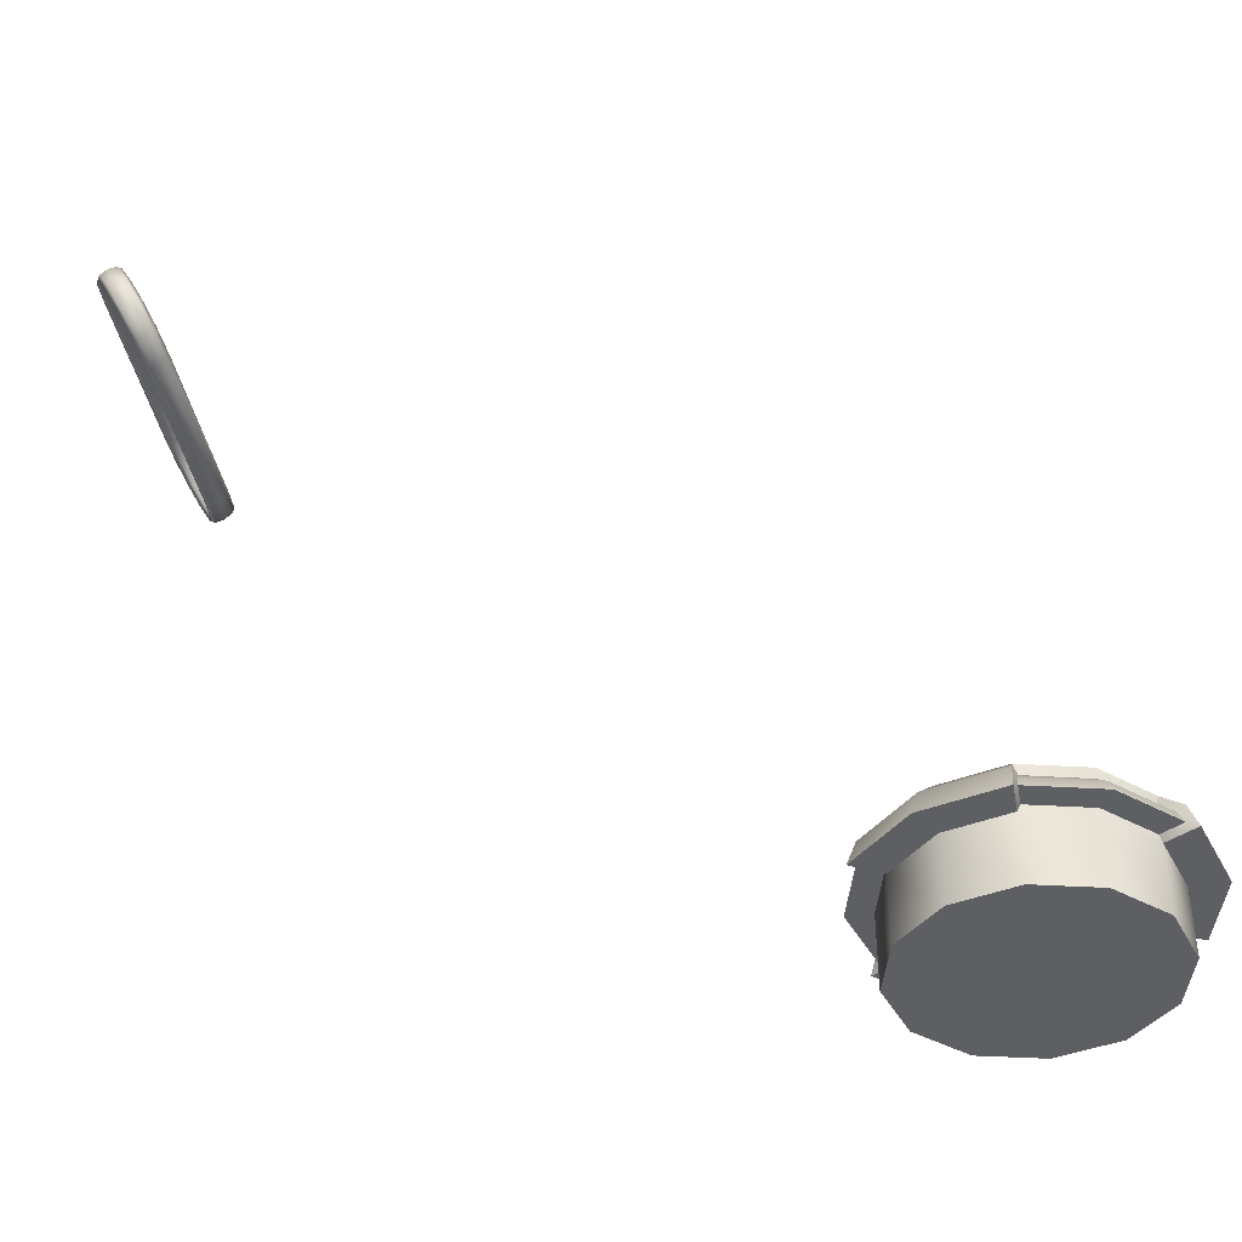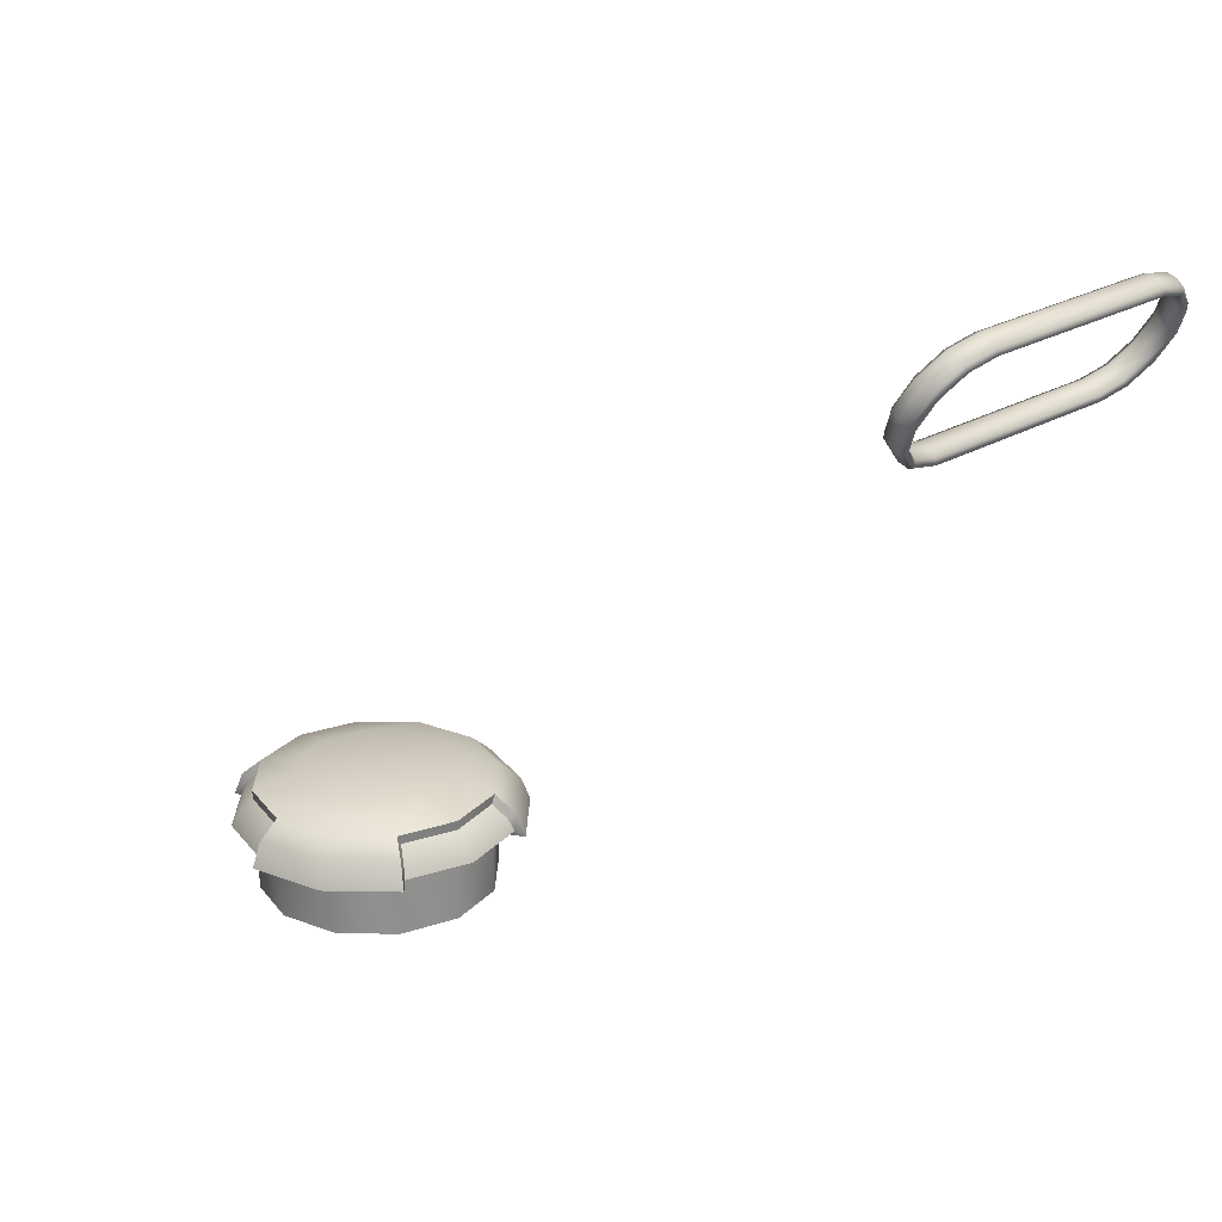
<metadata>
{"format":"obj","ext":"obj","renderer":"f3d","projection":"perspective","resolution":1024,"background":"white","views":[{"elev":-40.6,"azim":-79.2,"up":"+Z"},{"elev":24.8,"azim":136.7,"up":"+Z"}]}
</metadata>
<code>
o Sink_28_Sink_28_0_GeomSubset_1
v 0.3053 -0.2143 -0.05
v 0.3104 -0.2122 -0.05
v 0.3124 -0.2072 -0.05
v -0.3119 -0.2072 -0.05
v -0.3098 -0.2122 -0.05
v -0.3048 -0.2143 -0.05
v 0.3124 0.2028 -0.05
v 0.3104 0.2079 -0.05
v 0.3053 0.2099 -0.05
v -0.3048 0.2099 -0.05
v -0.3098 0.2079 -0.05
v -0.3119 0.2028 -0.05
v 0.2669 -0.1671 0.06986
v 0.2689 -0.1619 0.06951
v 0.2722 -0.1657 0.07378
v 0.2772 -0.171 0.07534
v 0.275 -0.1759 0.07534
v 0.2697 -0.1779 0.07534
v 0.2651 -0.1728 0.07398
v 0.2623 -0.1692 0.07019
v -0.2664 -0.1671 0.06986
v -0.2617 -0.1692 0.07019
v -0.2646 -0.1728 0.07398
v -0.2691 -0.1779 0.07534
v -0.2745 -0.1759 0.07534
v -0.2767 -0.171 0.07534
v -0.2717 -0.1657 0.07378
v -0.2683 -0.1619 0.06951
v -0.2664 0.1036 0.06982
v -0.2683 0.09838 0.06942
v -0.2726 0.1022 0.07408
v -0.2762 0.1076 0.07534
v -0.2735 0.1125 0.07534
v -0.267 0.1145 0.07534
v -0.2645 0.1093 0.07407
v -0.2618 0.1058 0.07021
v 0.2669 0.1036 0.06982
v 0.2623 0.1058 0.07021
v 0.2651 0.1093 0.07408
v 0.2676 0.1143 0.07534
v 0.274 0.1124 0.07534
v 0.2767 0.1076 0.07534
v 0.2731 0.1022 0.07407
v 0.2688 0.09838 0.06942
v 0.2456 -0.1312 0.01272
v 0.2488 -0.1349 0.0169
v 0.2467 -0.1396 0.01658
v 0.2417 -0.1415 0.01624
v 0.2385 -0.138 0.01249
v -0.2451 -0.1312 0.01272
v -0.2379 -0.138 0.01252
v -0.241 -0.1416 0.01632
v -0.2462 -0.1396 0.01662
v -0.2483 -0.1349 0.0169
v -0.2379 0.07466 0.01252
v -0.2451 0.06783 0.01272
v -0.2483 0.07152 0.0169
v -0.2462 0.07624 0.01662
v -0.241 0.0782 0.01632
v 0.2456 0.06781 0.01272
v 0.2384 0.07464 0.01252
v 0.2416 0.0782 0.01632
v 0.2467 0.07624 0.01662
v 0.2488 0.07152 0.0169
v 0.2701 -0.1707 0.07388
v -0.2696 -0.1707 0.07388
v -0.2702 0.1072 0.0741
v 0.2707 0.1072 0.0741
v 0.2448 -0.1373 0.01331
v -0.2443 -0.1374 0.01333
v -0.2443 0.07399 0.01333
v 0.2448 0.07397 0.01333
v 0.3124 -0.2072 0.04228
v 0.3115 -0.207 0.04321
v 0.3104 -0.2122 0.04228
v 0.3096 -0.2115 0.04321
v 0.3051 -0.2134 0.04321
v 0.3053 -0.2143 0.04228
v 0.3024 -0.1964 0.04321
v 0.3015 -0.1962 0.04415
v 0.3001 -0.2019 0.04321
v 0.2994 -0.2012 0.04415
v 0.2943 -0.2033 0.04415
v 0.2945 -0.2043 0.04321
v -0.3048 -0.2143 0.04228
v -0.3046 -0.2134 0.04321
v -0.3098 -0.2122 0.04228
v -0.3091 -0.2115 0.04321
v -0.311 -0.207 0.04321
v -0.3119 -0.2072 0.04228
v 0.3103 0.2078 0.04228
v 0.3096 0.2071 0.04321
v 0.3115 0.2023 0.04321
v 0.3124 0.2025 0.04228
v 0.305 0.2099 0.04228
v 0.3048 0.209 0.04321
v -0.3097 0.2078 0.04228
v -0.309 0.2071 0.04321
v -0.3043 0.209 0.04321
v -0.3045 0.2099 0.04228
v -0.3119 0.2025 0.04228
v -0.311 0.2023 0.04321
v -0.2988 -0.2012 0.04415
v -0.2995 -0.2019 0.04321
v -0.294 -0.2043 0.04321
v -0.2938 -0.2033 0.04415
v -0.2938 -0.2033 0.05834
v -0.2936 -0.2024 0.05928
v -0.2988 -0.2012 0.05834
v -0.2981 -0.2005 0.05928
v -0.3009 -0.1962 0.04415
v -0.3019 -0.1964 0.04321
v -0.3 -0.196 0.05928
v -0.3009 -0.1962 0.05834
v -0.2995 0.2038 0.04321
v -0.2988 0.2031 0.04415
v -0.3019 0.198 0.04321
v -0.3009 0.1978 0.04415
v -0.2935 0.2052 0.04415
v -0.2937 0.2062 0.04321
v 0.3 0.2038 0.04321
v 0.2993 0.2031 0.04415
v 0.2942 0.2062 0.04321
v 0.294 0.2052 0.04415
v 0.3015 0.1978 0.04415
v 0.3024 0.198 0.04321
v 0.2833 -0.1923 0.06021
v 0.2835 -0.1933 0.05928
v 0.2884 -0.1903 0.06021
v 0.2891 -0.191 0.05928
v 0.2914 -0.1854 0.05928
v 0.2905 -0.1852 0.06021
v 0.2877 -0.1895 0.07534
v 0.2884 -0.1903 0.07441
v 0.2905 -0.1852 0.07441
v 0.2896 -0.185 0.07534
v 0.2832 -0.1914 0.07534
v 0.2833 -0.1923 0.07441
v -0.2899 -0.1852 0.06021
v -0.2909 -0.1854 0.05928
v -0.2879 -0.1903 0.06021
v -0.2886 -0.191 0.05928
v -0.283 -0.1933 0.05928
v -0.2828 -0.1923 0.06021
v -0.2871 -0.1895 0.07534
v -0.2879 -0.1903 0.07441
v -0.2828 -0.1923 0.07441
v -0.2826 -0.1914 0.07534
v -0.289 -0.185 0.07534
v -0.2899 -0.1852 0.07441
v -0.2824 0.2012 0.06021
v -0.2826 0.2021 0.05928
v -0.2877 0.199 0.06021
v -0.2885 0.1997 0.05928
v -0.2909 0.1939 0.05928
v -0.2899 0.1937 0.06021
v -0.287 0.1982 0.07534
v -0.2877 0.1989 0.07441
v -0.2899 0.1936 0.07441
v -0.289 0.1934 0.07534
v -0.2821 0.2002 0.07534
v -0.2823 0.2012 0.07441
v 0.2905 0.1937 0.06021
v 0.2914 0.1939 0.05928
v 0.2883 0.199 0.06021
v 0.289 0.1997 0.05928
v 0.2832 0.2021 0.05928
v 0.283 0.2012 0.06021
v 0.2875 0.1982 0.07534
v 0.2883 0.1989 0.07441
v 0.2829 0.2012 0.07441
v 0.2827 0.2002 0.07534
v 0.2896 0.1934 0.07534
v 0.2905 0.1936 0.07441
v 0.2994 -0.2012 0.05834
v 0.2987 -0.2005 0.05928
v 0.3015 -0.1962 0.05834
v 0.3005 -0.196 0.05928
v 0.2941 -0.2024 0.05928
v 0.2943 -0.2033 0.05834
v 0.2993 0.203 0.05834
v 0.2986 0.2023 0.05928
v 0.294 0.2052 0.05834
v 0.2938 0.2043 0.05928
v 0.3005 0.1975 0.05928
v 0.3015 0.1977 0.05834
v -0.2987 0.203 0.05834
v -0.298 0.2023 0.05928
v -0.3009 0.1977 0.05834
v -0.3 0.1975 0.05928
v -0.2932 0.2043 0.05928
v -0.2934 0.2052 0.05834
v 0.02405 0.008684 -0.01323
v 0.02396 0.02153 -0.01323
v 0.01503 -0.00046 -0.01324
v 0.002182 -0.000546 -0.01324
v -0.006961 0.008474 -0.01324
v -0.007047 0.02132 -0.01323
v 0.001973 0.03046 -0.01322
v 0.01482 0.03055 -0.01322
v 0.02045 0.003214 -0.01324
v -0.003287 0.003054 -0.01324
v -0.003447 0.02678 -0.01323
v 0.02029 0.02695 -0.01322
v -0.3119 -0.02969 -0.05
v -0.3119 -0.02969 0.04228
v -0.311 -0.02969 0.04321
v -0.3019 -0.02969 0.04321
v -0.3009 -0.02969 0.04415
v -0.3009 -0.02969 0.05834
v -0.3 -0.02969 0.05928
v -0.2909 -0.02969 0.05928
v -0.2899 -0.02969 0.06021
v -0.2899 -0.02969 0.07441
v -0.289 -0.02969 0.07534
v -0.2765 -0.02969 0.07534
v -0.2721 -0.02969 0.07393
v -0.2683 -0.02969 0.06946
v -0.2483 -0.02969 0.0169
v -0.2451 -0.02969 0.01272
v -0.008281 0.01489 -0.01323
v 0.02528 0.01511 -0.01323
v 0.2456 -0.02969 0.01272
v 0.2488 -0.02969 0.0169
v 0.2688 -0.02969 0.06946
v 0.2726 -0.02969 0.07393
v 0.277 -0.02969 0.07534
v 0.2896 -0.02969 0.07534
v 0.2905 -0.02969 0.07441
v 0.2905 -0.02969 0.06021
v 0.2914 -0.02969 0.05928
v 0.3005 -0.02969 0.05928
v 0.3015 -0.02969 0.05834
v 0.3015 -0.02969 0.04415
v 0.3024 -0.02969 0.04321
v 0.3115 -0.02969 0.04321
v 0.3124 -0.02969 0.04228
v 0.3124 -0.02969 -0.05
v 0.008499 -0.2143 -0.05
v 0.008499 -0.2143 0.04228
v 0.008499 -0.2134 0.04321
v 0.008499 -0.2043 0.04321
v 0.008499 -0.2033 0.04415
v 0.008499 -0.2033 0.05834
v 0.008499 -0.2024 0.05928
v 0.008499 -0.1933 0.05928
v 0.008499 -0.1923 0.06021
v 0.008499 -0.1923 0.07441
v 0.008499 -0.1914 0.07534
v 0.008491 -0.1779 0.07534
v 0.00849 -0.1728 0.07398
v 0.008499 -0.1692 0.07019
v 0.008534 -0.1416 0.01628
v 0.00852 -0.138 0.01251
v 0.008612 -0.001781 -0.01324
v 0.008385 0.03178 -0.01322
v 0.008488 0.07465 0.01252
v 0.008499 0.0782 0.01632
v 0.008499 0.1058 0.07021
v 0.008533 0.1093 0.07408
v 0.008546 0.1144 0.07534
v 0.008499 0.2002 0.07534
v 0.008499 0.2012 0.07441
v 0.008499 0.2012 0.06021
v 0.008499 0.2021 0.05928
v 0.008499 0.2043 0.05928
v 0.008499 0.2052 0.05834
v 0.008499 0.2052 0.04415
v 0.008499 0.2062 0.04321
v 0.008499 0.209 0.04321
v 0.008499 0.2099 0.04228
v 0.008499 0.2099 -0.05
v 0.01915 0.01067 -0.01634
v 0.01999 0.01508 -0.01634
v 0.01297 0.00441 -0.01635
v 0.008577 0.003505 -0.01635
v -0.002091 0.01053 -0.01634
v -0.002995 0.01492 -0.01634
v 0.004029 0.02559 -0.01634
v 0.008422 0.0265 -0.01633
v 0.01668 0.006927 -0.01634
v 0.004171 0.00435 -0.01635
v 0.000425 0.006817 -0.01635
v -0.002151 0.01933 -0.01634
v 0.000316 0.02307 -0.01634
v 0.01283 0.02565 -0.01633
v 0.01657 0.02318 -0.01634
v 0.01909 0.01947 -0.01634
v 0.008499 0.015 -0.01634
v -0.006792 0.02383 -0.01157
v -0.000329 0.03029 -0.01157
v 0.01733 0.03029 -0.01157
v 0.02379 0.02383 -0.01157
v 0.02616 0.015 -0.01157
v 0.01733 -0.000293 -0.01157
v 0.0085 -0.002658 -0.01157
v -0.000329 -0.000293 -0.01157
v -0.009159 0.015 -0.01157
v -0.005843 0.02328 -0.008756
v 0.00022 0.02934 -0.008756
v 0.01678 0.02934 -0.008756
v 0.02284 0.02328 -0.008756
v 0.02506 0.015 -0.008756
v 0.01678 0.000659 -0.008756
v 0.0085 -0.00156 -0.008756
v 0.00022 0.000659 -0.008756
v -0.00806 0.015 -0.008756
v 0.0085 0.015 -0.005222
v -0.003711 0.02205 -0.006635
v 0.0008 0.01945 -0.005222
v 0.004054 0.0227 -0.005222
v 0.001449 0.02721 -0.006635
v 0.0085 0.02389 -0.005222
v 0.0085 0.0291 -0.006635
v 0.01294 0.0227 -0.005222
v 0.01555 0.02721 -0.006635
v 0.0162 0.01945 -0.005222
v 0.02071 0.02205 -0.006635
v 0.01739 0.015 -0.005222
v 0.0226 0.015 -0.006635
v 0.0162 0.01055 -0.005222
v 0.02071 0.00795 -0.006635
v 0.01294 0.0073 -0.005222
v 0.01555 0.002789 -0.006635
v 0.0085 0.006109 -0.005222
v 0.0085 0.000899 -0.006635
v 0.004054 0.0073 -0.005222
v 0.001449 0.002789 -0.006635
v 0.0008 0.01055 -0.005222
v -0.003711 0.00795 -0.006635
v -0.000391 0.015 -0.005222
v -0.005602 0.015 -0.006635
v -0.003481 0.02192 -0.01157
v 0.001583 0.02698 -0.01157
v 0.0085 0.02883 -0.01157
v 0.01542 0.02698 -0.01157
v 0.02048 0.02192 -0.01157
v 0.02233 0.015 -0.01157
v 0.02048 0.008084 -0.01157
v 0.01542 0.003021 -0.01157
v 0.0085 0.001168 -0.01157
v 0.001583 0.003021 -0.01157
v -0.003481 0.008084 -0.01157
v -0.005332 0.015 -0.01157
v -0.003481 0.02192 -0.01912
v 0.001583 0.02698 -0.01912
v 0.0085 0.015 -0.01912
v 0.0085 0.02883 -0.01912
v 0.01542 0.02698 -0.01912
v 0.02048 0.02192 -0.01912
v 0.02233 0.015 -0.01912
v 0.02048 0.008084 -0.01912
v 0.01542 0.003021 -0.01912
v 0.0085 0.001168 -0.01912
v 0.001583 0.003021 -0.01912
v -0.003481 0.008084 -0.01912
v -0.005332 0.015 -0.01912
v 0.00056 0.02946 -0.01079
v 0.0085 0.03161 -0.01081
v 0.0085 0.03081 -0.009329
v 0.000953 0.02884 -0.009398
v 0.01644 0.02946 -0.01079
v 0.01605 0.02884 -0.009399
v 0.0085 0.029 -0.007796
v 0.001937 0.02723 -0.00776
v 0.01506 0.02723 -0.00776
v 0.02499 0.01464 -0.01079
v 0.02289 0.006693 -0.01081
v 0.02219 0.007097 -0.009329
v 0.02426 0.01461 -0.009399
v 0.01706 0.000892 -0.01079
v 0.01671 0.001543 -0.009398
v 0.02062 0.008001 -0.007796
v 0.02237 0.01457 -0.00776
v 0.01581 0.003203 -0.00776
v -5.7e-05 0.000892 -0.01079
v -0.005887 0.006693 -0.01081
v -0.005189 0.007097 -0.009329
v 0.000286 0.001543 -0.009399
v -0.007997 0.01464 -0.01079
v -0.007262 0.01461 -0.009399
v -0.003622 0.008002 -0.007796
v 0.001191 0.003203 -0.00776
v -0.005371 0.01457 -0.00776
v 0.001816 0.02704 -0.01079
v 0.0085 0.02883 -0.01079
v 0.01518 0.02704 -0.01079
v 0.02221 0.01456 -0.01079
v 0.02048 0.008084 -0.01079
v 0.01574 0.003342 -0.01079
v 0.001332 0.003273 -0.01079
v -0.003481 0.008084 -0.01079
v -0.00524 0.01466 -0.01079
v -0.011 0.1029 0.06658
v -0.008949 0.1039 0.06839
v -0.006151 0.1042 0.06906
v -0.006151 0.09901 0.05916
v -0.008949 0.09936 0.05982
v -0.011 0.1003 0.06163
v -0.01175 0.1016 0.06411
v -0.01115 0.1021 0.06714
v -0.00904 0.103 0.06901
v -0.006151 0.1034 0.06969
v -0.006151 0.09802 0.05947
v -0.00904 0.09838 0.06016
v -0.01115 0.09937 0.06203
v -0.01193 0.1007 0.06458
v -0.01154 0.1018 0.06753
v -0.00926 0.1029 0.06954
v -0.006151 0.1032 0.07028
v -0.006151 0.09744 0.05928
v -0.00926 0.09783 0.06002
v -0.01154 0.09889 0.06203
v -0.01237 0.1003 0.06478
v -0.01192 0.1023 0.06753
v -0.009479 0.1034 0.06968
v -0.006151 0.1038 0.07047
v -0.006151 0.09761 0.05869
v -0.009479 0.09803 0.05948
v -0.01192 0.09916 0.06164
v -0.01281 0.1007 0.06458
v -0.01207 0.1032 0.06713
v -0.009571 0.1044 0.06935
v -0.006151 0.1048 0.07016
v -0.006151 0.09843 0.05806
v -0.009571 0.09886 0.05887
v -0.01207 0.1 0.06108
v -0.01299 0.1016 0.06411
v -0.01192 0.1041 0.06658
v -0.009479 0.1052 0.06873
v -0.006151 0.1056 0.06952
v -0.006151 0.09942 0.05774
v -0.009479 0.09983 0.05853
v -0.01192 0.101 0.06069
v -0.01281 0.1025 0.06363
v -0.01154 0.1043 0.06618
v -0.00926 0.1054 0.0682
v -0.006151 0.1058 0.06893
v -0.006151 0.09999 0.05794
v -0.00926 0.1004 0.05867
v -0.01154 0.1014 0.06069
v -0.01237 0.1029 0.06344
v -0.01115 0.1039 0.06619
v -0.00904 0.1049 0.06806
v -0.006151 0.1052 0.06874
v -0.006151 0.09983 0.05852
v -0.00904 0.1002 0.05921
v -0.01115 0.1012 0.06108
v -0.01193 0.1025 0.06363
v -0.01127 0.1022 0.06712
v -0.009107 0.1032 0.06904
v -0.006151 0.1036 0.06974
v -0.006151 0.0981 0.05928
v -0.009107 0.09847 0.05998
v -0.01127 0.09948 0.06189
v -0.01206 0.1009 0.06451
v -0.006151 0.1009 0.06451
v 0.01564 0.1042 0.06906
v 0.01844 0.1039 0.06839
v 0.01564 0.1034 0.06969
v 0.01853 0.103 0.06901
v 0.02049 0.1029 0.06658
v 0.02065 0.1021 0.06714
v 0.02124 0.1016 0.06411
v 0.02142 0.1007 0.06458
v 0.02049 0.1003 0.06163
v 0.02065 0.09937 0.06203
v 0.01844 0.09936 0.05982
v 0.01853 0.09838 0.06016
v 0.01564 0.09901 0.05916
v 0.01564 0.09802 0.05947
v 0.01564 0.1032 0.07028
v 0.01875 0.1029 0.06954
v 0.02103 0.1018 0.06753
v 0.02186 0.1003 0.06478
v 0.02103 0.09889 0.06203
v 0.01875 0.09783 0.06002
v 0.01564 0.09744 0.05928
v 0.01564 0.1038 0.07047
v 0.01897 0.1034 0.06968
v 0.02141 0.1023 0.06753
v 0.0223 0.1007 0.06458
v 0.02141 0.09916 0.06164
v 0.01897 0.09803 0.05948
v 0.01564 0.09761 0.05869
v 0.01564 0.1048 0.07016
v 0.01906 0.1044 0.06935
v 0.02157 0.1032 0.06713
v 0.02248 0.1016 0.06411
v 0.02157 0.1 0.06108
v 0.01906 0.09886 0.05887
v 0.01564 0.09843 0.05806
v 0.01564 0.1056 0.06952
v 0.01897 0.1052 0.06873
v 0.02141 0.1041 0.06658
v 0.0223 0.1025 0.06363
v 0.02141 0.101 0.06069
v 0.01897 0.09983 0.05853
v 0.01564 0.09942 0.05774
v 0.01564 0.1058 0.06893
v 0.01875 0.1054 0.0682
v 0.02103 0.1043 0.06618
v 0.02186 0.1029 0.06344
v 0.02103 0.1014 0.06069
v 0.01875 0.1004 0.05867
v 0.01564 0.09999 0.05794
v 0.01564 0.1052 0.06874
v 0.01853 0.1049 0.06806
v 0.02065 0.1039 0.06619
v 0.02142 0.1025 0.06363
v 0.02065 0.1012 0.06108
v 0.01853 0.1002 0.05921
v 0.01564 0.09983 0.05852
v 0.01564 0.1036 0.06974
v 0.01564 0.1009 0.06451
v 0.0186 0.1032 0.06904
v 0.02076 0.1022 0.06712
v 0.02156 0.1009 0.06451
v 0.02076 0.09948 0.06189
v 0.0186 0.09847 0.05998
v 0.01564 0.0981 0.05928
v 0.3049 -0.2092 -0.05536
v 0.008299 -0.2092 -0.05536
v 0.008299 -0.02902 -0.05536
v 0.3049 0.2048 -0.05536
v 0.3049 -0.02902 -0.05536
v 0.008299 0.2048 -0.05536
v -0.3043 0.2048 -0.05536
v -0.3043 -0.02902 -0.05536
v -0.3043 -0.2092 -0.05536
f 290 291 300 299
f 358 359 360 361
f 359 362 363 360
f 292 293 302 301
f 293 294 303 302
f 367 368 369 370
f 368 371 372 369
f 295 296 305 304
f 296 297 306 305
f 376 377 378 379
f 377 380 381 378
f 298 290 299 307
f 346 345 347 348
f 349 348 347 350
f 351 350 347 352
f 353 352 347 354
f 355 354 347 356
f 357 356 347 345
f 309 310 331 332
f 310 309 312 311
f 311 312 314 313
f 313 314 316 315
f 315 316 318 317
f 317 318 320 319
f 319 320 322 321
f 321 322 324 323
f 323 324 326 325
f 325 326 328 327
f 327 328 330 329
f 329 330 332 331
f 308 310 311 313
f 308 313 315 317
f 308 317 319 321
f 308 321 323 325
f 308 325 327 329
f 308 329 331 310
f 299 300 312 309
f 361 360 364 365
f 360 363 366 364
f 301 302 318 316
f 302 303 320 318
f 370 369 373 374
f 369 372 375 373
f 304 305 326 324
f 305 306 328 326
f 379 378 382 383
f 378 381 384 382
f 307 299 309 332
f 291 290 333 334
f 293 292 336 337
f 294 293 337 338
f 296 295 340 341
f 297 296 341 342
f 290 298 344 333
f 334 333 345 346
f 335 334 346 348
f 336 335 348 349
f 337 336 349 350
f 338 337 350 351
f 339 338 351 352
f 340 339 352 353
f 341 340 353 354
f 342 341 354 355
f 343 342 355 356
f 344 343 356 357
f 333 344 357 345
f 300 291 358 361
f 292 301 363 362
f 314 312 365 364
f 312 300 361 365
f 301 316 366 363
f 316 314 364 366
f 303 294 367 370
f 295 304 372 371
f 322 320 374 373
f 320 303 370 374
f 304 324 375 372
f 324 322 373 375
f 306 297 376 379
f 298 307 381 380
f 330 328 383 382
f 328 306 379 383
f 307 332 384 381
f 332 330 382 384
f 291 334 385 358
f 334 335 386 385
f 336 292 362 387
f 335 336 387 386
f 294 338 388 367
f 338 339 389 388
f 340 295 371 390
f 339 340 390 389
f 297 342 391 376
f 342 343 392 391
f 344 298 380 393
f 343 344 393 392
f 362 359 386 387
f 359 358 385 386
f 371 368 389 390
f 368 367 388 389
f 380 377 392 393
f 377 376 391 392
f 395 394 401 402
f 396 395 402 403
f 459 458 460 461
f 462 459 461 463
f 464 462 463 465
f 466 464 465 467
f 468 466 467 469
f 470 468 469 471
f 398 397 404 405
f 399 398 405 406
f 400 399 406 407
f 394 400 407 401
f 402 401 408 409
f 403 402 409 410
f 461 460 472 473
f 463 461 473 474
f 465 463 474 475
f 467 465 475 476
f 469 467 476 477
f 471 469 477 478
f 405 404 411 412
f 406 405 412 413
f 407 406 413 414
f 401 407 414 408
f 409 408 415 416
f 410 409 416 417
f 473 472 479 480
f 474 473 480 481
f 475 474 481 482
f 476 475 482 483
f 477 476 483 484
f 478 477 484 485
f 412 411 418 419
f 413 412 419 420
f 414 413 420 421
f 408 414 421 415
f 416 415 422 423
f 417 416 423 424
f 480 479 486 487
f 481 480 487 488
f 482 481 488 489
f 483 482 489 490
f 484 483 490 491
f 485 484 491 492
f 419 418 425 426
f 420 419 426 427
f 421 420 427 428
f 415 421 428 422
f 423 422 429 430
f 424 423 430 431
f 487 486 493 494
f 488 487 494 495
f 489 488 495 496
f 490 489 496 497
f 491 490 497 498
f 492 491 498 499
f 426 425 432 433
f 427 426 433 434
f 428 427 434 435
f 422 428 435 429
f 430 429 436 437
f 431 430 437 438
f 494 493 500 501
f 495 494 501 502
f 496 495 502 503
f 497 496 503 504
f 498 497 504 505
f 499 498 505 506
f 433 432 439 440
f 434 433 440 441
f 435 434 441 442
f 429 435 442 436
f 437 436 443 444
f 438 437 444 445
f 501 500 507 508
f 502 501 508 509
f 503 502 509 510
f 504 503 510 511
f 505 504 511 512
f 506 505 512 513
f 440 439 446 447
f 441 440 447 448
f 442 441 448 449
f 436 442 449 443
f 444 443 394 395
f 445 444 395 396
f 508 507 458 459
f 509 508 459 462
f 510 509 462 464
f 511 510 464 466
f 512 511 466 468
f 513 512 468 470
f 447 446 397 398
f 448 447 398 399
f 449 448 399 400
f 443 449 400 394
f 396 403 460 458
f 404 397 470 471
f 403 410 472 460
f 411 404 471 478
f 410 417 479 472
f 418 411 478 485
f 417 424 486 479
f 425 418 485 492
f 424 431 493 486
f 432 425 492 499
f 431 438 500 493
f 439 432 499 506
f 438 445 507 500
f 446 439 506 513
f 445 396 458 507
f 397 446 513 470

</code>
